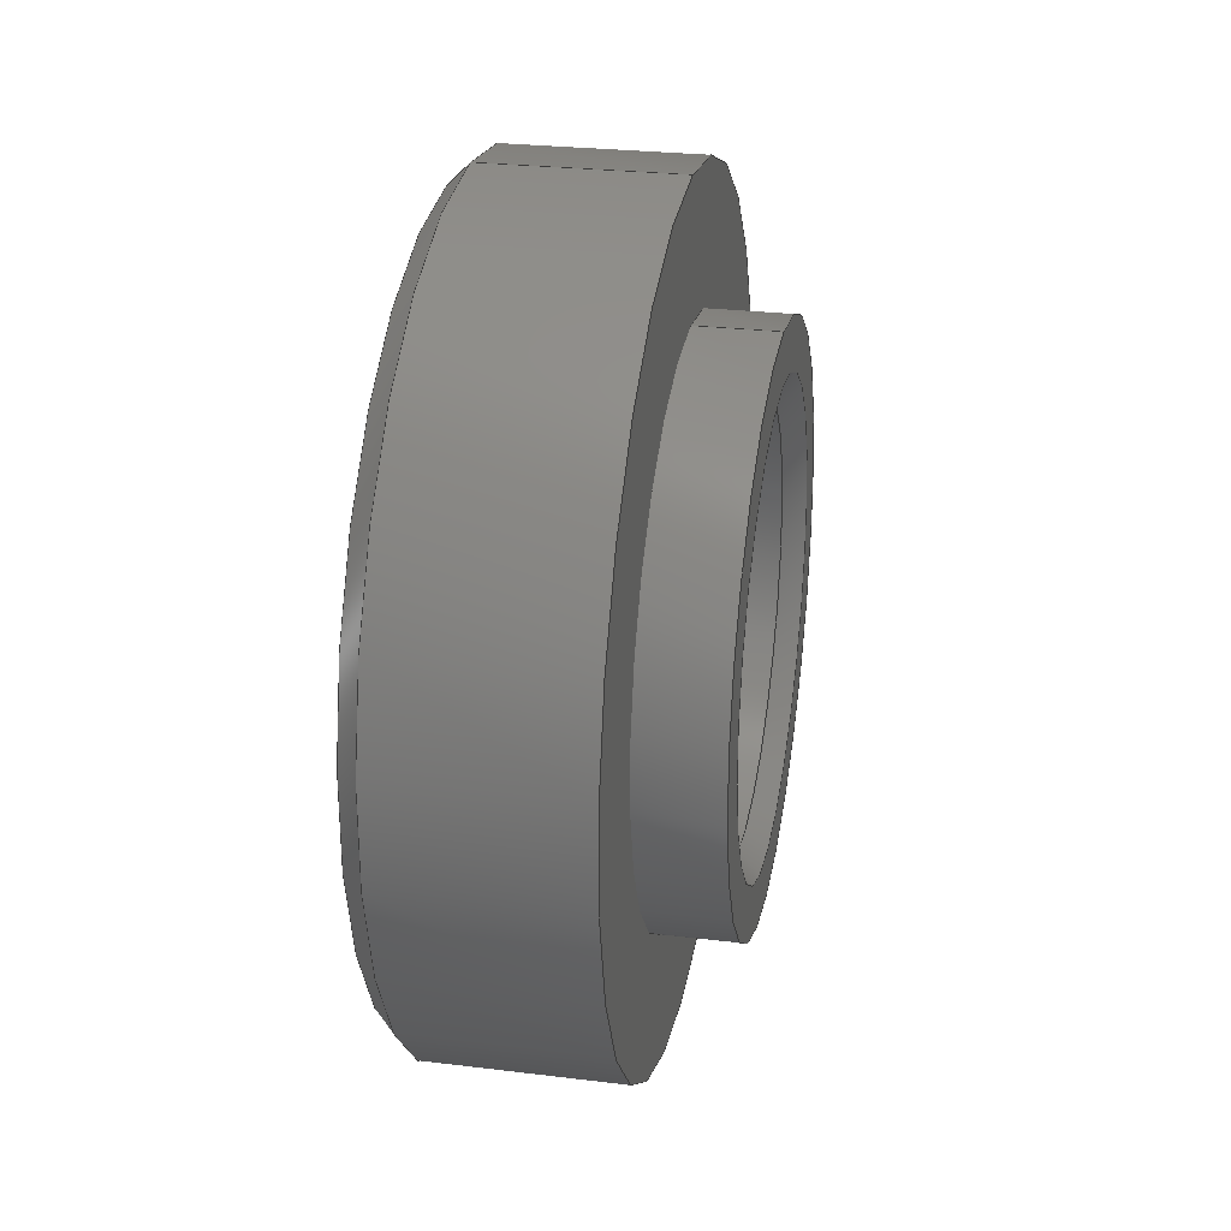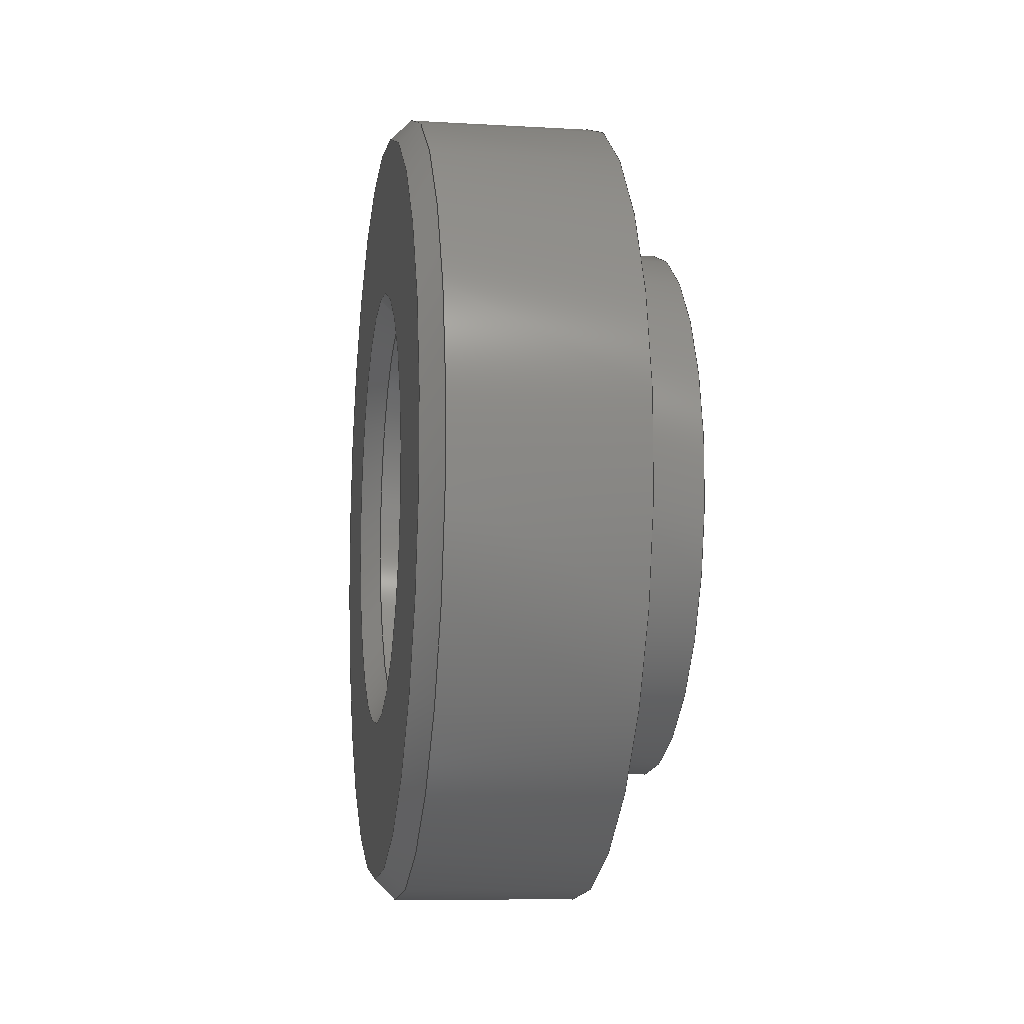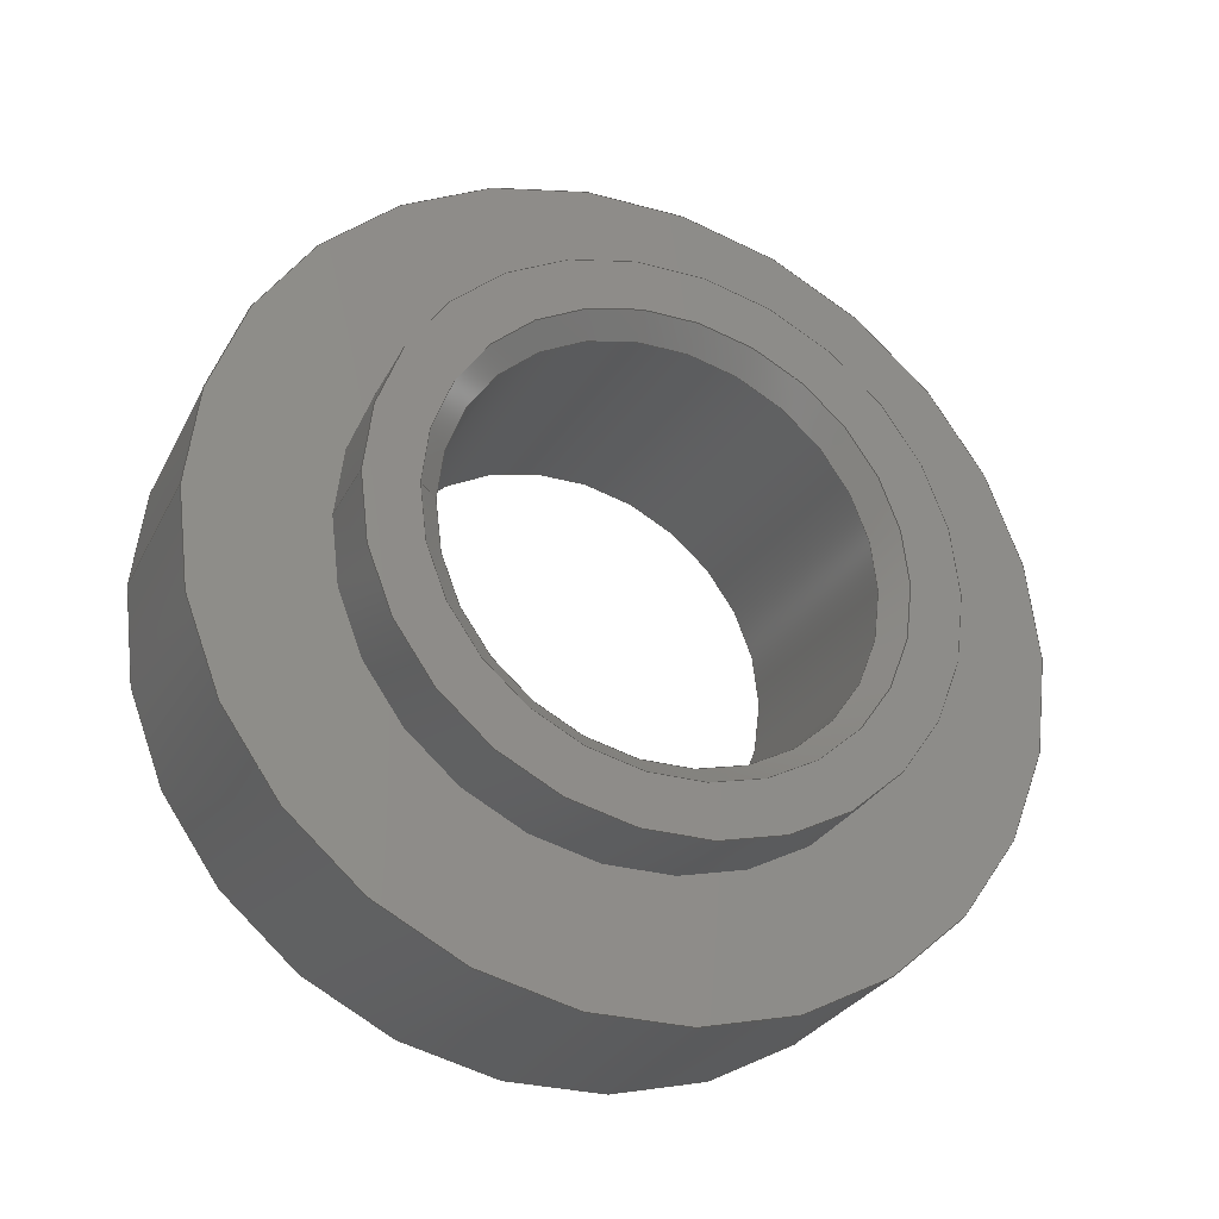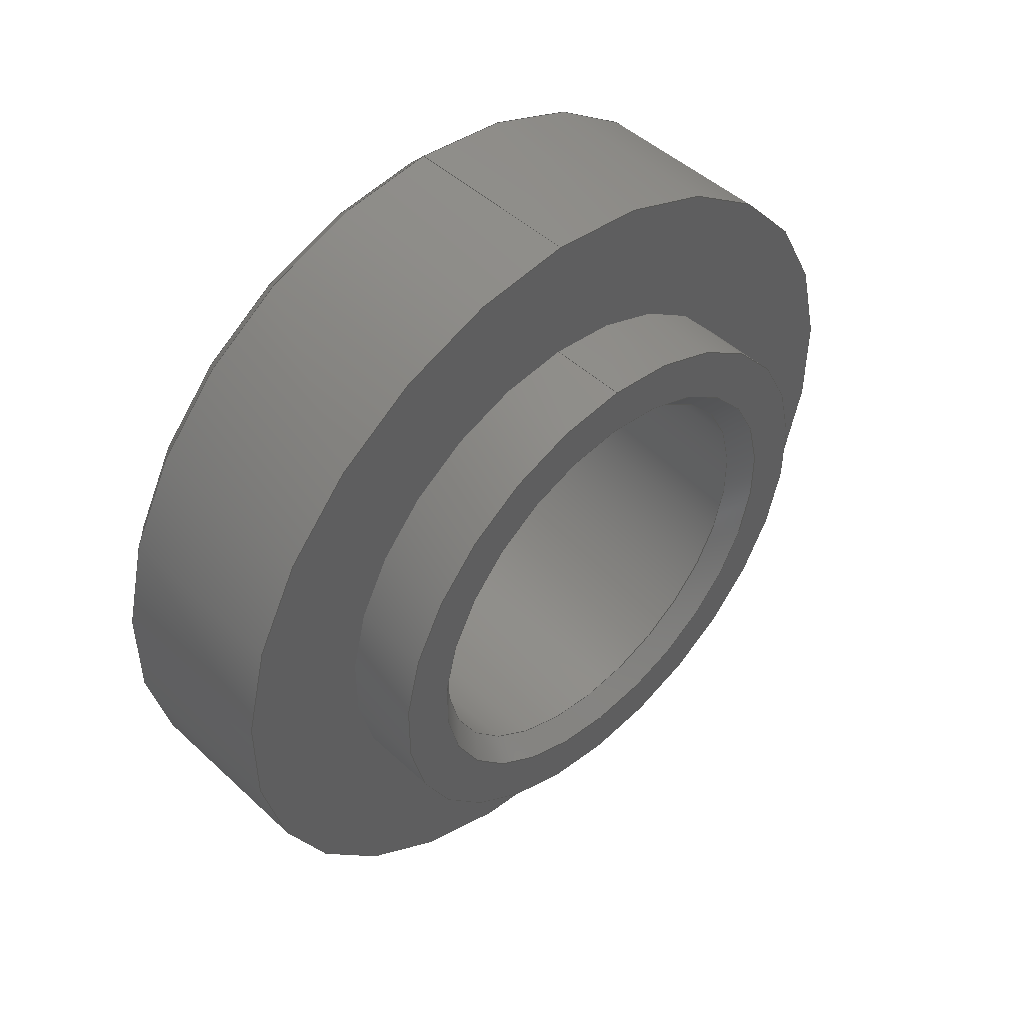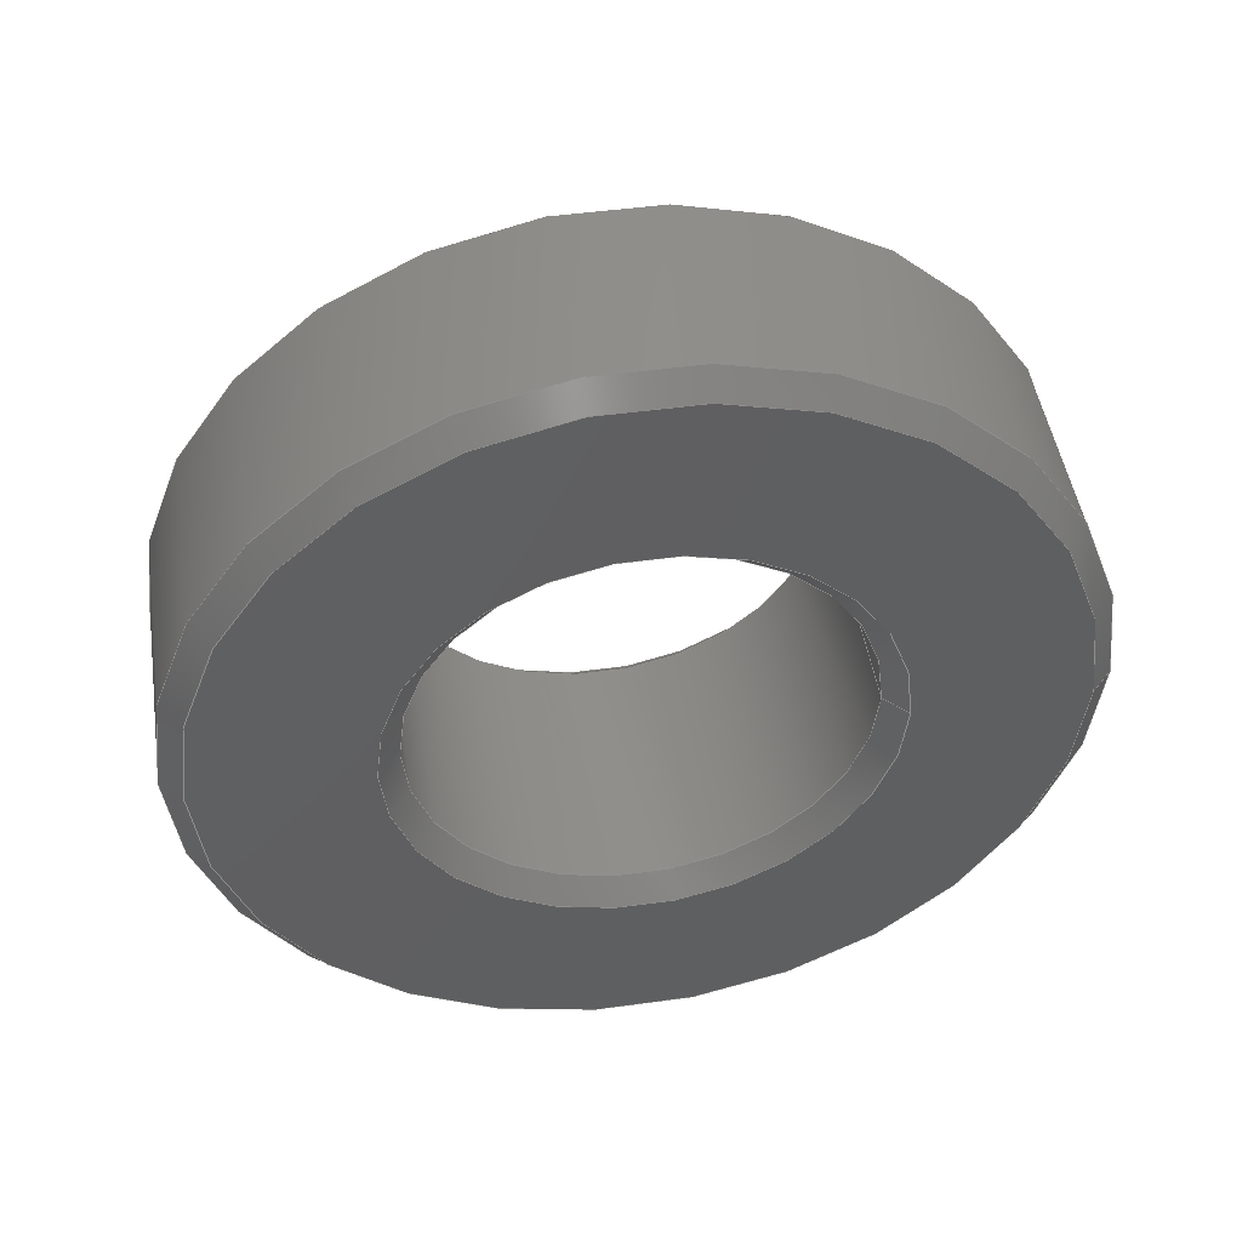
<metadata>
{"format":"step","ext":"stp","renderer":"f3d","projection":"perspective","resolution":1024,"background":"white","views":[{"elev":26.9,"azim":-169.3,"up":"+Y"},{"elev":-9.0,"azim":171.2,"up":"+Y"},{"elev":-28.5,"azim":-112.6,"up":"+Z"},{"elev":47.5,"azim":-133.9,"up":"+Y"},{"elev":47.7,"azim":81.2,"up":"+Z"}]}
</metadata>
<code>
ISO-10303-21;
DATA;
#1=APPLICATION_CONTEXT('automotive design');
#2=APPLICATION_PROTOCOL_DEFINITION('International Standard','automotive_design',2001,#1);
#3=PRODUCT_CONTEXT('',#1,'mechanical');
#4=PRODUCT('Assembly1','Assembly1',$,(#3));
#5=PRODUCT_RELATED_PRODUCT_CATEGORY('part',$,(#4));
#6=PRODUCT_DEFINITION_FORMATION('',$,#4);
#7=PRODUCT_DEFINITION_CONTEXT('part definition',#1,'design');
#8=PRODUCT_DEFINITION('',$,#6,#7);
#9=(NAMED_UNIT(*)PLANE_ANGLE_UNIT()SI_UNIT($,.RADIAN.));
#10=DIMENSIONAL_EXPONENTS(0,0,0,0,0,0,0);
#11=PLANE_ANGLE_MEASURE_WITH_UNIT(PLANE_ANGLE_MEASURE(0.01745),#9);
#12=(CONVERSION_BASED_UNIT('DEGREE',#11)NAMED_UNIT(#10)PLANE_ANGLE_UNIT());
#13=(NAMED_UNIT(*)SI_UNIT($,.STERADIAN.)SOLID_ANGLE_UNIT());
#14=(LENGTH_UNIT()NAMED_UNIT(*)SI_UNIT(.CENTI.,.METRE.));
#15=DIMENSIONAL_EXPONENTS(1,0,0,0,0,0,0);
#16=LENGTH_MEASURE_WITH_UNIT(LENGTH_MEASURE(2.54),#14);
#17=(CONVERSION_BASED_UNIT('INCH',#16)LENGTH_UNIT()NAMED_UNIT(#15));
#18=UNCERTAINTY_MEASURE_WITH_UNIT(LENGTH_MEASURE(0.0003937),#17,'DISTANCE_ACCURACY_VALUE','');
#19=(GEOMETRIC_REPRESENTATION_CONTEXT(3)GLOBAL_UNCERTAINTY_ASSIGNED_CONTEXT((#18))GLOBAL_UNIT_ASSIGNED_CONTEXT((#12,#13,#17))REPRESENTATION_CONTEXT('None','None'));
#20=AXIS2_PLACEMENT_3D('',#21,#22,#23);
#21=CARTESIAN_POINT('',(0,0,0));
#22=DIRECTION('',(0,0,1));
#23=DIRECTION('',(1,0,0));
#24=SHAPE_REPRESENTATION('',(#20,#251),#19);
#25=PRODUCT_DEFINITION_SHAPE('','',#8);
#26=SHAPE_DEFINITION_REPRESENTATION(#25,#24);
#27=APPLICATION_CONTEXT('automotive design');
#28=APPLICATION_PROTOCOL_DEFINITION('International Standard','automotive_design',2001,#27);
#29=PRODUCT_CONTEXT('',#27,'mechanical');
#30=PRODUCT('S-M4-0-ZI','S-M4-0-ZI',$,(#29));
#31=PRODUCT_RELATED_PRODUCT_CATEGORY('part',$,(#30));
#32=PRODUCT_DEFINITION_FORMATION('',$,#30);
#33=PRODUCT_DEFINITION_CONTEXT('part definition',#27,'design');
#34=PRODUCT_DEFINITION('',$,#32,#33);
#35=(NAMED_UNIT(*)PLANE_ANGLE_UNIT()SI_UNIT($,.RADIAN.));
#36=DIMENSIONAL_EXPONENTS(0,0,0,0,0,0,0);
#37=PLANE_ANGLE_MEASURE_WITH_UNIT(PLANE_ANGLE_MEASURE(0.01745),#35);
#38=(CONVERSION_BASED_UNIT('DEGREE',#37)NAMED_UNIT(#36)PLANE_ANGLE_UNIT());
#39=(NAMED_UNIT(*)SI_UNIT($,.STERADIAN.)SOLID_ANGLE_UNIT());
#40=(LENGTH_UNIT()NAMED_UNIT(*)SI_UNIT(.MILLI.,.METRE.));
#41=UNCERTAINTY_MEASURE_WITH_UNIT(LENGTH_MEASURE(0.01),#40,'DISTANCE_ACCURACY_VALUE','');
#42=(GEOMETRIC_REPRESENTATION_CONTEXT(3)GLOBAL_UNCERTAINTY_ASSIGNED_CONTEXT((#41))GLOBAL_UNIT_ASSIGNED_CONTEXT((#38,#39,#40))REPRESENTATION_CONTEXT('None','None'));
#43=AXIS2_PLACEMENT_3D('',#44,#45,#46);
#44=CARTESIAN_POINT('',(0,0,0));
#45=DIRECTION('',(0,0,1));
#46=DIRECTION('',(1,0,0));
#47=SHAPE_REPRESENTATION('',(#43),#42);
#48=PRODUCT_DEFINITION_SHAPE('','',#34);
#49=SHAPE_DEFINITION_REPRESENTATION(#48,#47);
#50=(NAMED_UNIT(*)PLANE_ANGLE_UNIT()SI_UNIT($,.RADIAN.));
#51=DIMENSIONAL_EXPONENTS(0,0,0,0,0,0,0);
#52=PLANE_ANGLE_MEASURE_WITH_UNIT(PLANE_ANGLE_MEASURE(0.01745),#50);
#53=(CONVERSION_BASED_UNIT('DEGREE',#52)NAMED_UNIT(#51)PLANE_ANGLE_UNIT());
#54=(NAMED_UNIT(*)SI_UNIT($,.STERADIAN.)SOLID_ANGLE_UNIT());
#55=(LENGTH_UNIT()NAMED_UNIT(*)SI_UNIT(.MILLI.,.METRE.));
#56=UNCERTAINTY_MEASURE_WITH_UNIT(LENGTH_MEASURE(1e-06),#55,'DISTANCE_ACCURACY_VALUE','');
#57=(GEOMETRIC_REPRESENTATION_CONTEXT(3)GLOBAL_UNCERTAINTY_ASSIGNED_CONTEXT((#56))GLOBAL_UNIT_ASSIGNED_CONTEXT((#53,#54,#55))REPRESENTATION_CONTEXT('','3D'));
#58=CARTESIAN_POINT('',(-0.8652,0.0828,0));
#59=DIRECTION('',(-1,0,0));
#60=DIRECTION('',(0,-1,0));
#61=AXIS2_PLACEMENT_3D('',#58,#59,#60);
#62=CONICAL_SURFACE('',#61,2.1,45);
#63=CARTESIAN_POINT('',(-0.7652,2.083,2.449e-16));
#64=VERTEX_POINT('',#63);
#65=CARTESIAN_POINT('',(-0.7652,0.0828,0));
#66=DIRECTION('',(1,0,0));
#67=DIRECTION('',(0,-1,0));
#68=AXIS2_PLACEMENT_3D('',#65,#66,#67);
#69=CIRCLE('',#68,2);
#70=EDGE_CURVE('',#64,#64,#69,.T.);
#71=ORIENTED_EDGE('',*,*,#70,.T.);
#72=EDGE_LOOP('',(#71));
#73=FACE_OUTER_BOUND('',#72,.T.);
#74=CARTESIAN_POINT('',(-0.9652,2.283,-2.694e-16));
#75=VERTEX_POINT('',#74);
#76=CARTESIAN_POINT('',(-0.9652,0.0828,0));
#77=DIRECTION('',(-1,0,0));
#78=DIRECTION('',(0,-1,0));
#79=AXIS2_PLACEMENT_3D('',#76,#77,#78);
#80=CIRCLE('',#79,2.2);
#81=EDGE_CURVE('',#75,#75,#80,.T.);
#82=ORIENTED_EDGE('',*,*,#81,.T.);
#83=EDGE_LOOP('',(#82));
#84=FACE_BOUND('',#83,.T.);
#85=ADVANCED_FACE('',(#73,#84),#62,.F.);
#86=CARTESIAN_POINT('',(0.4148,0.0828,0));
#87=DIRECTION('',(1,0,0));
#88=DIRECTION('',(0,1,0));
#89=AXIS2_PLACEMENT_3D('',#86,#87,#88);
#90=CYLINDRICAL_SURFACE('',#89,2);
#91=CARTESIAN_POINT('',(1.595,2.083,-2.449e-16));
#92=VERTEX_POINT('',#91);
#93=CARTESIAN_POINT('',(1.595,0.0828,0));
#94=DIRECTION('',(-1,0,0));
#95=DIRECTION('',(0,-1,0));
#96=AXIS2_PLACEMENT_3D('',#93,#94,#95);
#97=CIRCLE('',#96,2);
#98=EDGE_CURVE('',#92,#92,#97,.T.);
#99=ORIENTED_EDGE('',*,*,#98,.F.);
#100=EDGE_LOOP('',(#99));
#101=FACE_OUTER_BOUND('',#100,.T.);
#102=ORIENTED_EDGE('',*,*,#70,.F.);
#103=EDGE_LOOP('',(#102));
#104=FACE_BOUND('',#103,.T.);
#105=ADVANCED_FACE('',(#101,#104),#90,.F.);
#106=CARTESIAN_POINT('',(-0.9652,2.428,0));
#107=DIRECTION('',(-1,0,0));
#108=DIRECTION('',(0,0,1));
#109=AXIS2_PLACEMENT_3D('',#106,#107,#108);
#110=PLANE('',#109);
#111=CARTESIAN_POINT('',(-0.9652,2.773,0));
#112=VERTEX_POINT('',#111);
#113=CARTESIAN_POINT('',(-0.9652,0.0828,0));
#114=DIRECTION('',(1,0,0));
#115=DIRECTION('',(0,1,0));
#116=AXIS2_PLACEMENT_3D('',#113,#114,#115);
#117=CIRCLE('',#116,2.69);
#118=EDGE_CURVE('',#112,#112,#117,.T.);
#119=ORIENTED_EDGE('',*,*,#118,.F.);
#120=EDGE_LOOP('',(#119));
#121=FACE_OUTER_BOUND('',#120,.T.);
#122=ORIENTED_EDGE('',*,*,#81,.F.);
#123=EDGE_LOOP('',(#122));
#124=FACE_BOUND('',#123,.T.);
#125=ADVANCED_FACE('',(#121,#124),#110,.T.);
#126=CARTESIAN_POINT('',(1.695,0.0828,0));
#127=DIRECTION('',(1,0,0));
#128=DIRECTION('',(0,-1,0));
#129=AXIS2_PLACEMENT_3D('',#126,#127,#128);
#130=CONICAL_SURFACE('',#129,2.1,45);
#131=CARTESIAN_POINT('',(1.795,2.283,2.694e-16));
#132=VERTEX_POINT('',#131);
#133=CARTESIAN_POINT('',(1.795,0.0828,0));
#134=DIRECTION('',(1,0,0));
#135=DIRECTION('',(0,-1,0));
#136=AXIS2_PLACEMENT_3D('',#133,#134,#135);
#137=CIRCLE('',#136,2.2);
#138=EDGE_CURVE('',#132,#132,#137,.T.);
#139=ORIENTED_EDGE('',*,*,#138,.T.);
#140=EDGE_LOOP('',(#139));
#141=FACE_OUTER_BOUND('',#140,.T.);
#142=ORIENTED_EDGE('',*,*,#98,.T.);
#143=EDGE_LOOP('',(#142));
#144=FACE_BOUND('',#143,.T.);
#145=ADVANCED_FACE('',(#141,#144),#130,.F.);
#146=CARTESIAN_POINT('',(1.795,3.058,0));
#147=DIRECTION('',(1,0,0));
#148=DIRECTION('',(0,0,-1));
#149=AXIS2_PLACEMENT_3D('',#146,#147,#148);
#150=PLANE('',#149);
#151=CARTESIAN_POINT('',(1.795,3.833,-4.592e-16));
#152=VERTEX_POINT('',#151);
#153=CARTESIAN_POINT('',(1.795,0.0828,0));
#154=DIRECTION('',(-1,0,0));
#155=DIRECTION('',(0,-1,0));
#156=AXIS2_PLACEMENT_3D('',#153,#154,#155);
#157=CIRCLE('',#156,3.75);
#158=EDGE_CURVE('',#152,#152,#157,.T.);
#159=ORIENTED_EDGE('',*,*,#158,.F.);
#160=EDGE_LOOP('',(#159));
#161=FACE_OUTER_BOUND('',#160,.T.);
#162=ORIENTED_EDGE('',*,*,#138,.F.);
#163=EDGE_LOOP('',(#162));
#164=FACE_BOUND('',#163,.T.);
#165=ADVANCED_FACE('',(#161,#164),#150,.T.);
#166=CARTESIAN_POINT('',(1.695,0.0828,0));
#167=DIRECTION('',(-1,0,0));
#168=DIRECTION('',(0,-1,0));
#169=AXIS2_PLACEMENT_3D('',#166,#167,#168);
#170=CONICAL_SURFACE('',#169,3.85,45);
#171=CARTESIAN_POINT('',(1.595,4.033,4.837e-16));
#172=VERTEX_POINT('',#171);
#173=CARTESIAN_POINT('',(1.595,0.0828,0));
#174=DIRECTION('',(1,0,0));
#175=DIRECTION('',(0,-1,0));
#176=AXIS2_PLACEMENT_3D('',#173,#174,#175);
#177=CIRCLE('',#176,3.95);
#178=EDGE_CURVE('',#172,#172,#177,.T.);
#179=ORIENTED_EDGE('',*,*,#178,.T.);
#180=EDGE_LOOP('',(#179));
#181=FACE_OUTER_BOUND('',#180,.T.);
#182=ORIENTED_EDGE('',*,*,#158,.T.);
#183=EDGE_LOOP('',(#182));
#184=FACE_BOUND('',#183,.T.);
#185=ADVANCED_FACE('',(#181,#184),#170,.T.);
#186=CARTESIAN_POINT('',(0.7948,0.0828,0));
#187=DIRECTION('',(1,0,0));
#188=DIRECTION('',(0,1,0));
#189=AXIS2_PLACEMENT_3D('',#186,#187,#188);
#190=CYLINDRICAL_SURFACE('',#189,3.95);
#191=CARTESIAN_POINT('',(-0.2052,4.033,0));
#192=VERTEX_POINT('',#191);
#193=CARTESIAN_POINT('',(-0.2052,0.0828,0));
#194=DIRECTION('',(1,0,0));
#195=DIRECTION('',(0,1,0));
#196=AXIS2_PLACEMENT_3D('',#193,#194,#195);
#197=CIRCLE('',#196,3.95);
#198=EDGE_CURVE('',#192,#192,#197,.T.);
#199=ORIENTED_EDGE('',*,*,#198,.T.);
#200=EDGE_LOOP('',(#199));
#201=FACE_OUTER_BOUND('',#200,.T.);
#202=ORIENTED_EDGE('',*,*,#178,.F.);
#203=EDGE_LOOP('',(#202));
#204=FACE_BOUND('',#203,.T.);
#205=ADVANCED_FACE('',(#201,#204),#190,.T.);
#206=CARTESIAN_POINT('',(-0.2052,3.403,0));
#207=DIRECTION('',(-1,0,0));
#208=DIRECTION('',(0,0,1));
#209=AXIS2_PLACEMENT_3D('',#206,#207,#208);
#210=PLANE('',#209);
#211=ORIENTED_EDGE('',*,*,#198,.F.);
#212=EDGE_LOOP('',(#211));
#213=FACE_OUTER_BOUND('',#212,.T.);
#214=CARTESIAN_POINT('',(-0.2052,2.773,0));
#215=VERTEX_POINT('',#214);
#216=CARTESIAN_POINT('',(-0.2052,0.0828,0));
#217=DIRECTION('',(1,0,0));
#218=DIRECTION('',(0,1,0));
#219=AXIS2_PLACEMENT_3D('',#216,#217,#218);
#220=CIRCLE('',#219,2.69);
#221=EDGE_CURVE('',#215,#215,#220,.T.);
#222=ORIENTED_EDGE('',*,*,#221,.T.);
#223=EDGE_LOOP('',(#222));
#224=FACE_BOUND('',#223,.T.);
#225=ADVANCED_FACE('',(#213,#224),#210,.T.);
#226=CARTESIAN_POINT('',(-0.5852,0.0828,0));
#227=DIRECTION('',(1,0,0));
#228=DIRECTION('',(0,1,0));
#229=AXIS2_PLACEMENT_3D('',#226,#227,#228);
#230=CYLINDRICAL_SURFACE('',#229,2.69);
#231=ORIENTED_EDGE('',*,*,#221,.F.);
#232=EDGE_LOOP('',(#231));
#233=FACE_OUTER_BOUND('',#232,.T.);
#234=ORIENTED_EDGE('',*,*,#118,.T.);
#235=EDGE_LOOP('',(#234));
#236=FACE_BOUND('',#235,.T.);
#237=ADVANCED_FACE('',(#233,#236),#230,.T.);
#238=CLOSED_SHELL('',(#85,#105,#125,#145,#165,#185,#205,#225,#237));
#239=MANIFOLD_SOLID_BREP('Solid1',#238);
#240=COLOUR_RGB('Zinc',0.6784,0.7686,0.8118);
#241=FILL_AREA_STYLE_COLOUR('Zinc',#240);
#242=FILL_AREA_STYLE('Zinc',(#241));
#243=SURFACE_STYLE_FILL_AREA(#242);
#244=SURFACE_SIDE_STYLE('Zinc',(#243));
#245=SURFACE_STYLE_USAGE(.BOTH.,#244);
#246=PRESENTATION_STYLE_ASSIGNMENT((#245));
#247=STYLED_ITEM('',(#246),#239);
#248=MECHANICAL_DESIGN_GEOMETRIC_PRESENTATION_REPRESENTATION('',(#247),#19);
#249=ADVANCED_BREP_SHAPE_REPRESENTATION('ABSR',(#239),#42);
#250=SHAPE_REPRESENTATION_RELATIONSHIP('SRR','None',#249,#47);
#251=AXIS2_PLACEMENT_3D('',#252,#253,#254);
#252=CARTESIAN_POINT('',(0,0,0));
#253=DIRECTION('',(0,0,1));
#254=DIRECTION('',(1,0,0));
#255=NEXT_ASSEMBLY_USAGE_OCCURRENCE('S-M4-0-ZI:1','S-M4-0-ZI:1','S-M4-0-ZI:1',#8,#34,'S-M4-0-ZI:1');
#256=PRODUCT_DEFINITION_SHAPE('S-M4-0-ZI:1','S-M4-0-ZI:1',#255);
#257=ITEM_DEFINED_TRANSFORMATION('S-M4-0-ZI:1','S-M4-0-ZI:1',#43,#251);
#258=(REPRESENTATION_RELATIONSHIP('S-M4-0-ZI:1','S-M4-0-ZI:1',#47,#24)REPRESENTATION_RELATIONSHIP_WITH_TRANSFORMATION(#257)SHAPE_REPRESENTATION_RELATIONSHIP());
#259=CONTEXT_DEPENDENT_SHAPE_REPRESENTATION(#258,#256);
ENDSEC;
END-ISO-10303-21;

</code>
